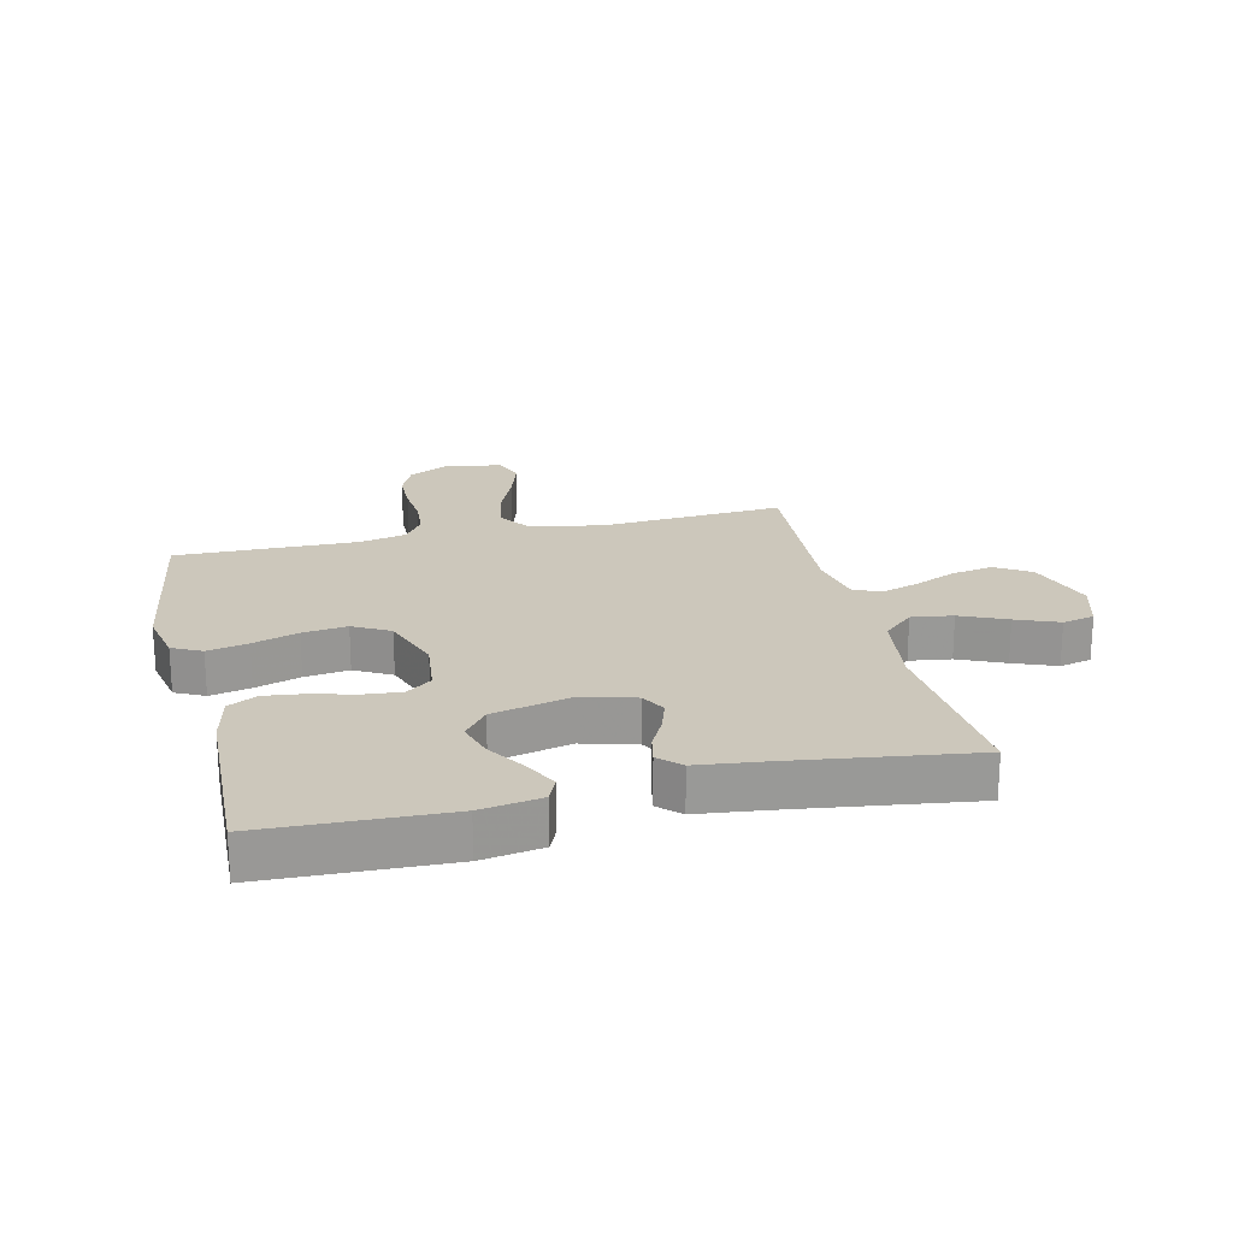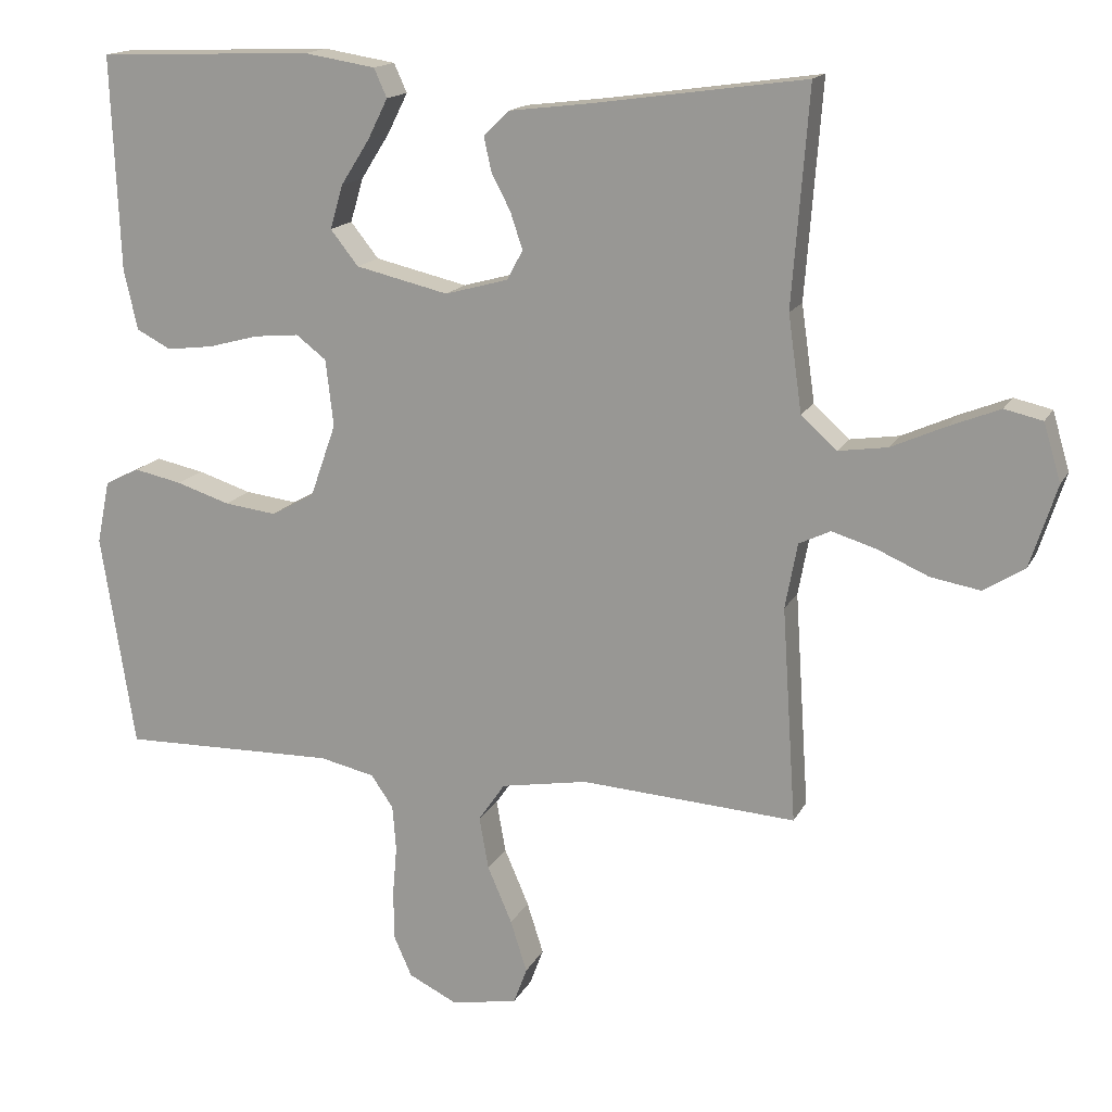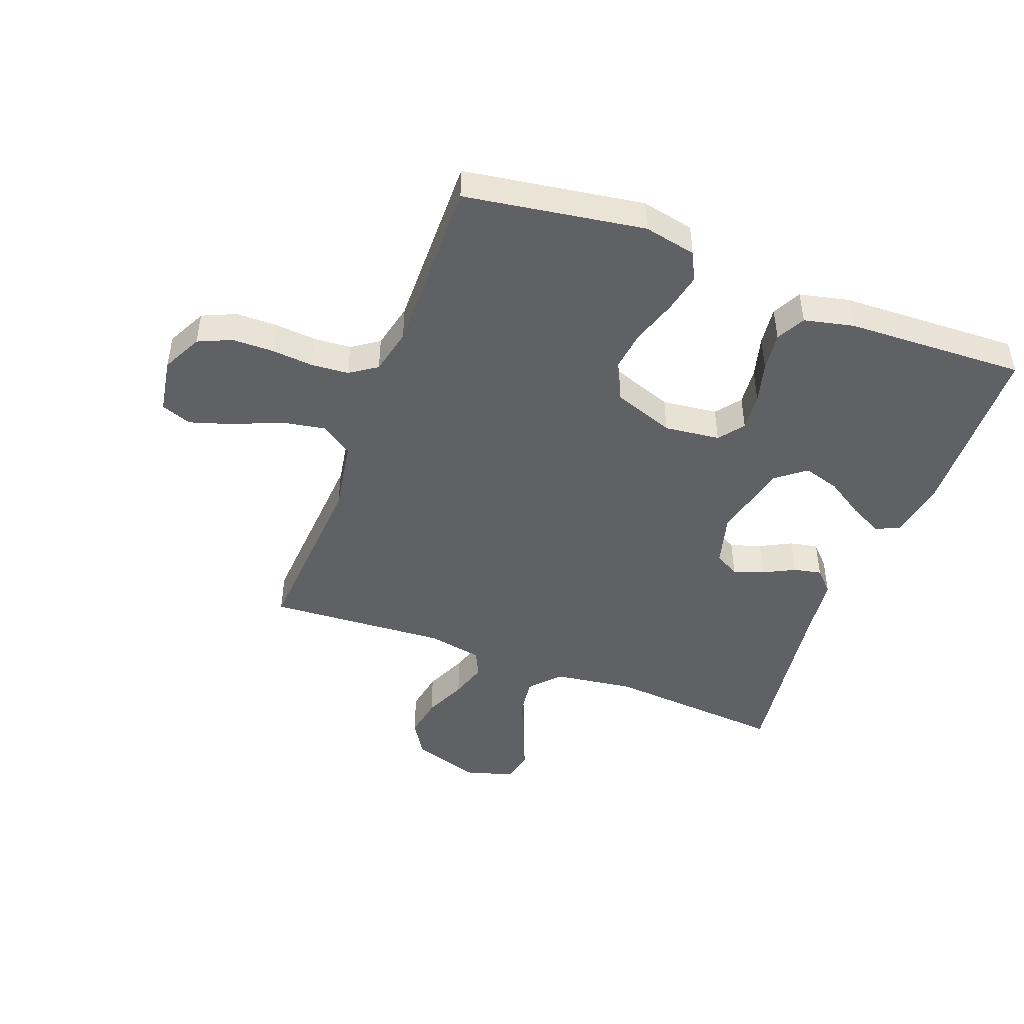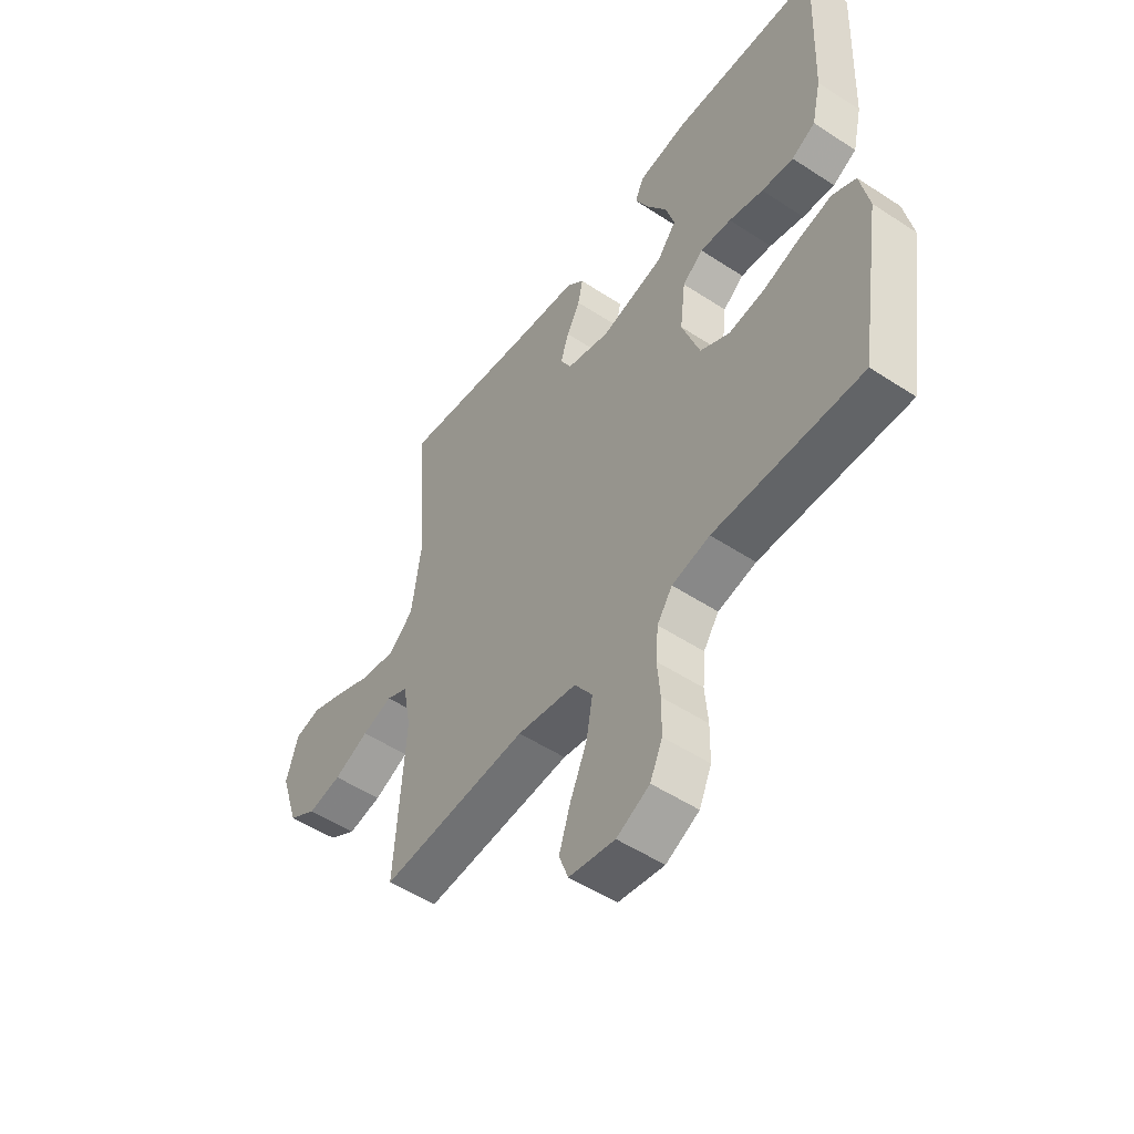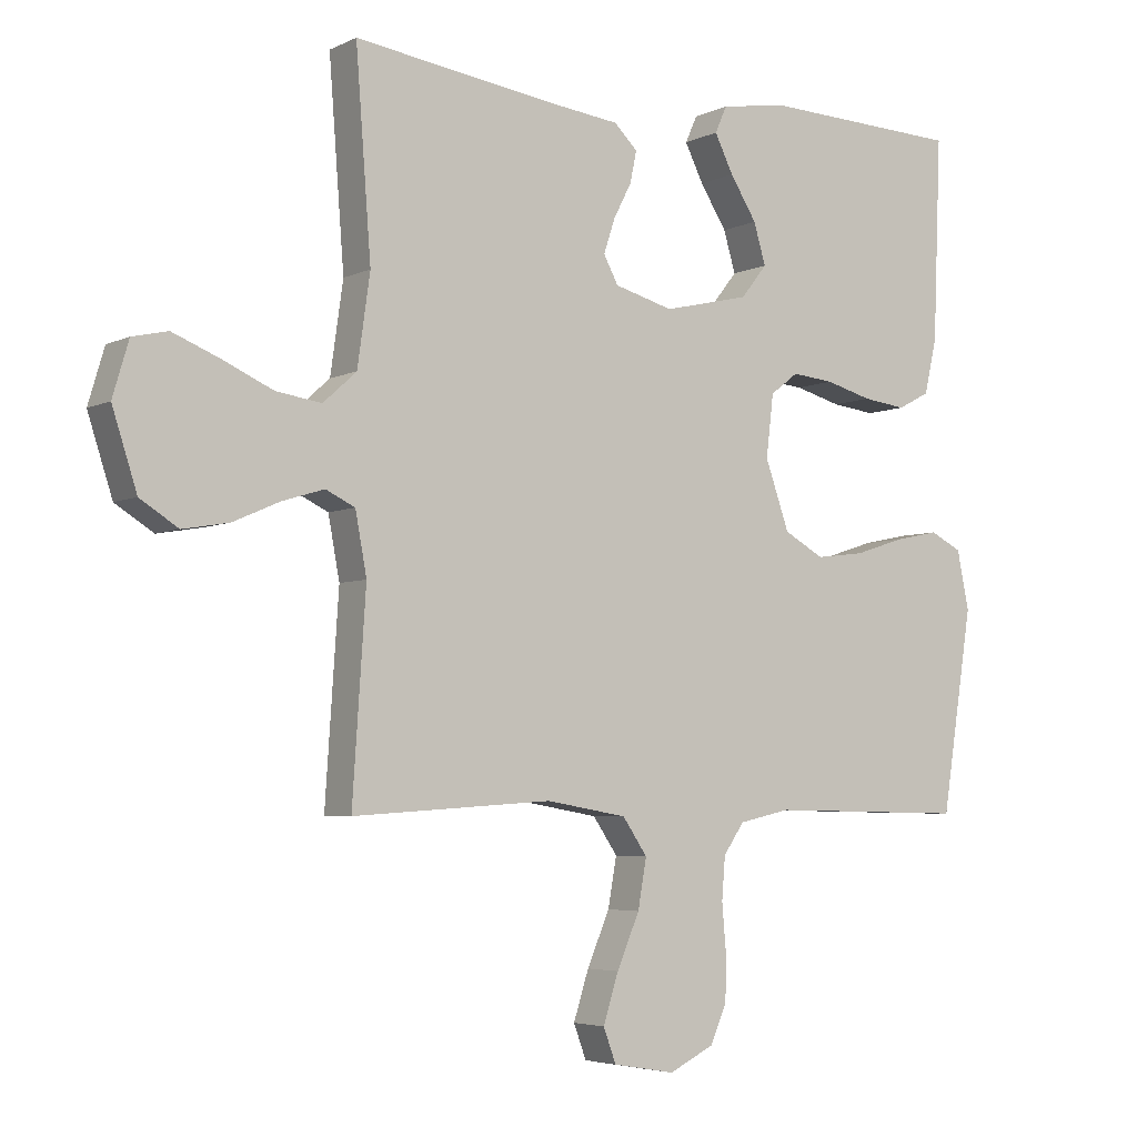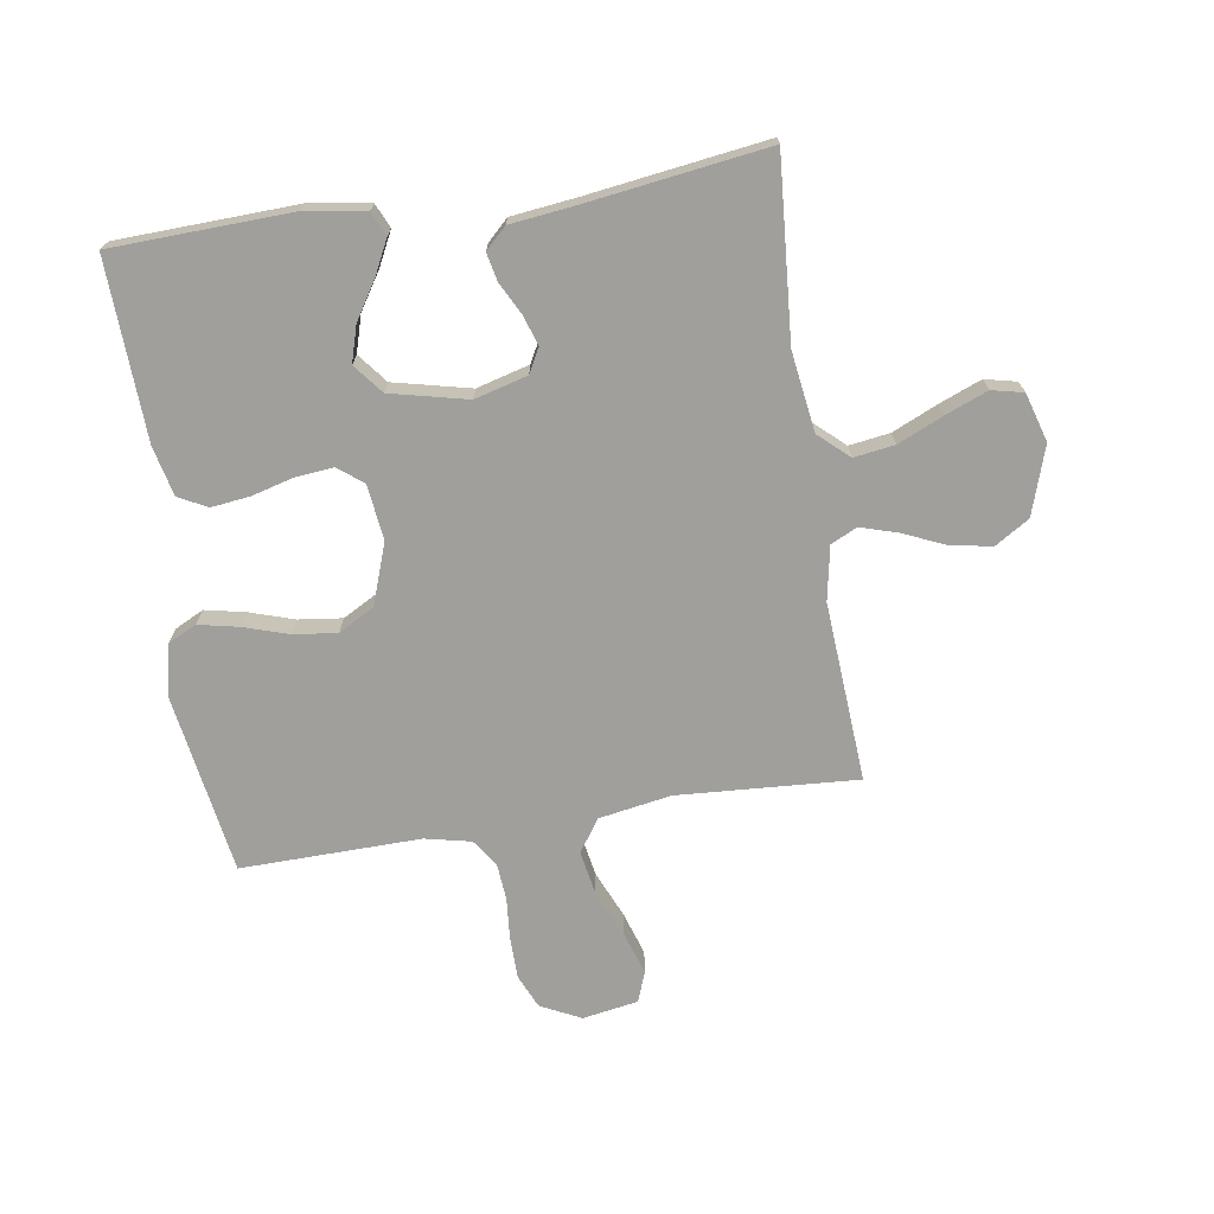
<metadata>
{"format":"obj","ext":"obj","renderer":"f3d","projection":"perspective","resolution":1024,"background":"white","views":[{"elev":21.6,"azim":-13.4,"up":"+Y"},{"elev":15.7,"azim":19.3,"up":"+Z"},{"elev":-46.4,"azim":-110.8,"up":"+Y"},{"elev":-52.1,"azim":-125.3,"up":"+Z"},{"elev":-4.7,"azim":145.7,"up":"+Z"},{"elev":-71.2,"azim":8.8,"up":"+Y"}]}
</metadata>
<code>
v 0.5 0.07 -0.5
v 0.2 0.07 -0.481
v 0.079 0.07 -0.502
v 0.042 0.07 -0.556
v 0.055 0.07 -0.629
v 0.089 0.07 -0.708
v 0.112 0.07 -0.78
v 0.093 0.07 -0.831
v 0 0.07 -0.847
v -0.067 0.07 -0.814
v -0.092 0.07 -0.758
v -0.093 0.07 -0.689
v -0.087 0.07 -0.619
v -0.092 0.07 -0.556
v -0.123 0.07 -0.511
v -0.2 0.07 -0.494
v -0.5 0.07 -0.5
v -0.547 0.07 -0.2
v -0.529 0.07 -0.112
v -0.481 0.07 -0.088
v -0.414 0.07 -0.102
v -0.339 0.07 -0.126
v -0.266 0.07 -0.135
v -0.206 0.07 -0.102
v -0.17 0.07 0
v -0.181 0.07 0.093
v -0.223 0.07 0.125
v -0.286 0.07 0.119
v -0.356 0.07 0.1
v -0.421 0.07 0.092
v -0.469 0.07 0.117
v -0.488 0.07 0.2
v -0.5 0.07 0.5
v -0.2 0.07 0.511
v -0.1 0.07 0.495
v -0.082 0.07 0.455
v -0.11 0.07 0.399
v -0.15 0.07 0.336
v -0.168 0.07 0.275
v -0.129 0.07 0.226
v 0 0.07 0.196
v 0.088 0.07 0.22
v 0.11 0.07 0.261
v 0.093 0.07 0.312
v 0.066 0.07 0.364
v 0.056 0.07 0.411
v 0.091 0.07 0.445
v 0.2 0.07 0.458
v 0.5 0.07 0.5
v 0.477 0.07 0.2
v 0.496 0.07 0.066
v 0.546 0.07 0.021
v 0.614 0.07 0.031
v 0.69 0.07 0.065
v 0.76 0.07 0.093
v 0.813 0.07 0.081
v 0.837 0.07 0
v 0.8 0.07 -0.114
v 0.743 0.07 -0.15
v 0.674 0.07 -0.138
v 0.603 0.07 -0.107
v 0.541 0.07 -0.088
v 0.497 0.07 -0.109
v 0.48 0.07 -0.2
v 0.5 0 -0.5
v 0.2 0 -0.481
v 0.079 0 -0.502
v 0.042 0 -0.556
v 0.055 0 -0.629
v 0.089 0 -0.708
v 0.112 0 -0.78
v 0.093 0 -0.831
v 0 0 -0.847
v -0.067 0 -0.814
v -0.092 0 -0.758
v -0.093 0 -0.689
v -0.087 0 -0.619
v -0.092 0 -0.556
v -0.123 0 -0.511
v -0.2 0 -0.494
v -0.5 0 -0.5
v -0.547 0 -0.2
v -0.529 0 -0.112
v -0.481 0 -0.088
v -0.414 0 -0.102
v -0.339 0 -0.126
v -0.266 0 -0.135
v -0.206 0 -0.102
v -0.17 0 0
v -0.181 0 0.093
v -0.223 0 0.125
v -0.286 0 0.119
v -0.356 0 0.1
v -0.421 0 0.092
v -0.469 0 0.117
v -0.488 0 0.2
v -0.5 0 0.5
v -0.2 0 0.511
v -0.1 0 0.495
v -0.082 0 0.455
v -0.11 0 0.399
v -0.15 0 0.336
v -0.168 0 0.275
v -0.129 0 0.226
v 0 0 0.196
v 0.088 0 0.22
v 0.11 0 0.261
v 0.093 0 0.312
v 0.066 0 0.364
v 0.056 0 0.411
v 0.091 0 0.445
v 0.2 0 0.458
v 0.5 0 0.5
v 0.477 0 0.2
v 0.496 0 0.066
v 0.546 0 0.021
v 0.614 0 0.031
v 0.69 0 0.065
v 0.76 0 0.093
v 0.813 0 0.081
v 0.837 0 0
v 0.8 0 -0.114
v 0.743 0 -0.15
v 0.674 0 -0.138
v 0.603 0 -0.107
v 0.541 0 -0.088
v 0.497 0 -0.109
v 0.48 0 -0.2
f 59 60 61
f 58 59 61
f 57 58 61
f 56 57 61
f 55 56 61
f 54 55 61
f 53 54 61
f 52 53 61 62
f 51 52 62 63
f 48 49 50
f 51 63 64
f 50 51 64
f 48 50 64
f 47 48 64
f 46 47 64
f 45 46 64
f 44 45 64
f 36 37 38
f 35 36 38
f 34 35 38
f 33 34 38
f 32 33 38
f 31 32 38
f 30 31 38
f 29 30 38
f 28 29 38 39
f 27 28 39 40
f 20 21 22
f 19 20 22
f 18 19 22
f 17 18 22
f 16 17 22
f 15 16 22 23
f 14 15 23 24
f 11 12 13
f 10 11 13
f 9 10 13
f 8 9 13
f 7 8 13
f 6 7 13
f 5 6 13
f 4 5 13 14
f 14 24 25
f 4 14 25
f 3 4 25
f 43 44 64 1
f 26 27 40 41
f 26 41 42
f 25 26 42
f 3 25 42
f 2 3 42
f 1 2 42 43
f 125 124 123
f 125 123 122
f 125 122 121
f 125 121 120
f 125 120 119
f 125 119 118
f 125 118 117
f 126 125 117 116
f 127 126 116 115
f 114 113 112
f 128 127 115
f 128 115 114
f 128 114 112
f 128 112 111
f 128 111 110
f 128 110 109
f 128 109 108
f 102 101 100
f 102 100 99
f 102 99 98
f 102 98 97
f 102 97 96
f 102 96 95
f 102 95 94
f 102 94 93
f 103 102 93 92
f 104 103 92 91
f 86 85 84
f 86 84 83
f 86 83 82
f 86 82 81
f 86 81 80
f 87 86 80 79
f 88 87 79 78
f 77 76 75
f 77 75 74
f 77 74 73
f 77 73 72
f 77 72 71
f 77 71 70
f 77 70 69
f 78 77 69 68
f 89 88 78
f 89 78 68
f 89 68 67
f 65 128 108 107
f 105 104 91 90
f 106 105 90
f 106 90 89
f 106 89 67
f 106 67 66
f 107 106 66 65
f 1 65 66 2
f 2 66 67 3
f 3 67 68 4
f 4 68 69 5
f 5 69 70 6
f 6 70 71 7
f 7 71 72 8
f 8 72 73 9
f 9 73 74 10
f 10 74 75 11
f 11 75 76 12
f 12 76 77 13
f 13 77 78 14
f 14 78 79 15
f 15 79 80 16
f 16 80 81 17
f 17 81 82 18
f 18 82 83 19
f 19 83 84 20
f 20 84 85 21
f 21 85 86 22
f 22 86 87 23
f 23 87 88 24
f 24 88 89 25
f 25 89 90 26
f 26 90 91 27
f 27 91 92 28
f 28 92 93 29
f 29 93 94 30
f 30 94 95 31
f 31 95 96 32
f 32 96 97 33
f 33 97 98 34
f 34 98 99 35
f 35 99 100 36
f 36 100 101 37
f 37 101 102 38
f 38 102 103 39
f 39 103 104 40
f 40 104 105 41
f 41 105 106 42
f 42 106 107 43
f 43 107 108 44
f 44 108 109 45
f 45 109 110 46
f 46 110 111 47
f 47 111 112 48
f 48 112 113 49
f 49 113 114 50
f 50 114 115 51
f 51 115 116 52
f 52 116 117 53
f 53 117 118 54
f 54 118 119 55
f 55 119 120 56
f 56 120 121 57
f 57 121 122 58
f 58 122 123 59
f 59 123 124 60
f 60 124 125 61
f 61 125 126 62
f 62 126 127 63
f 63 127 128 64
f 64 128 65 1

</code>
